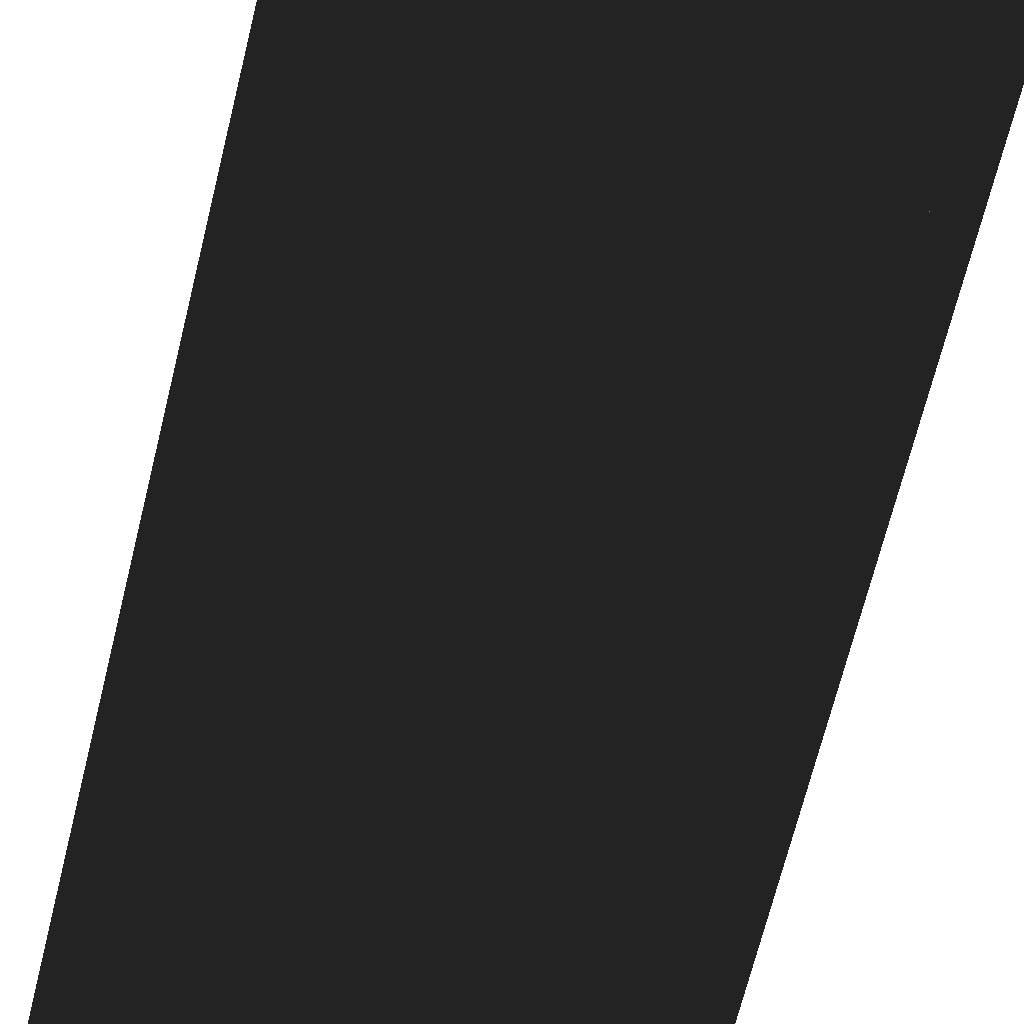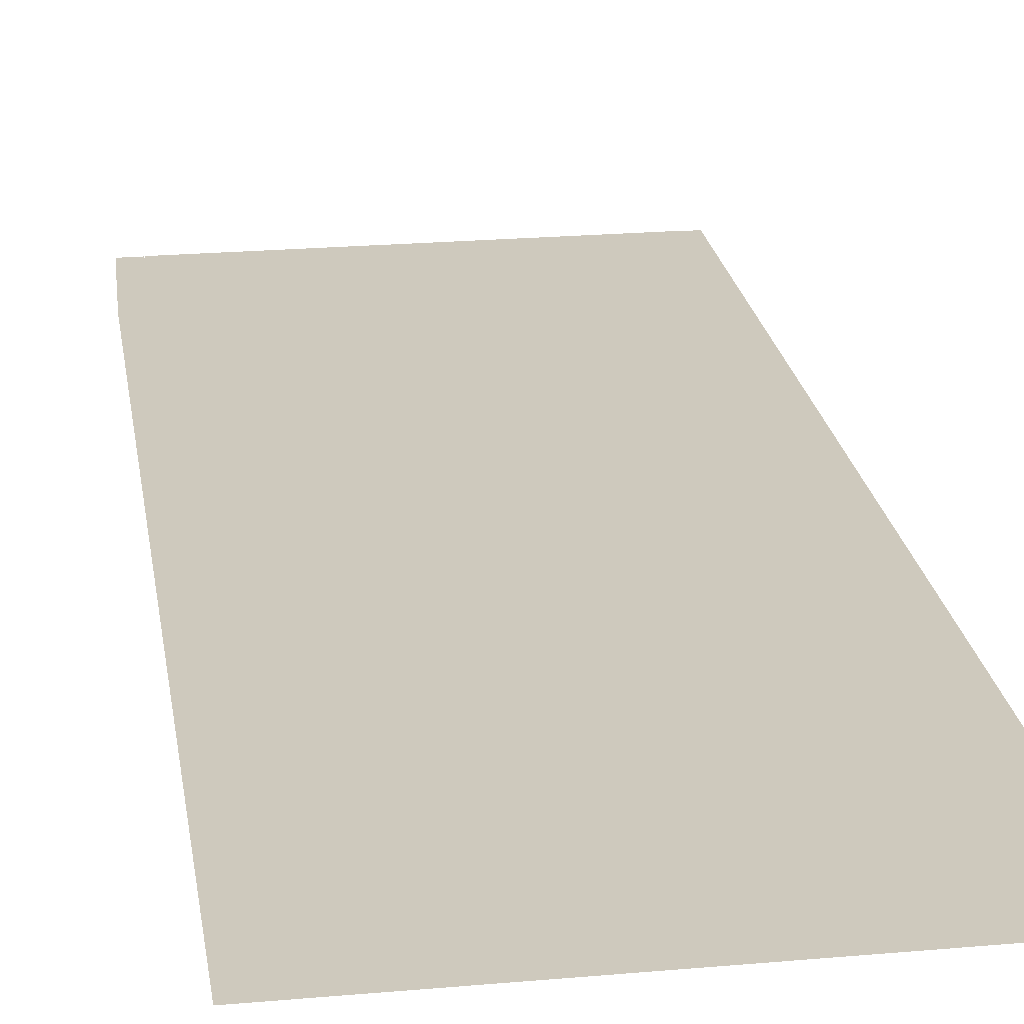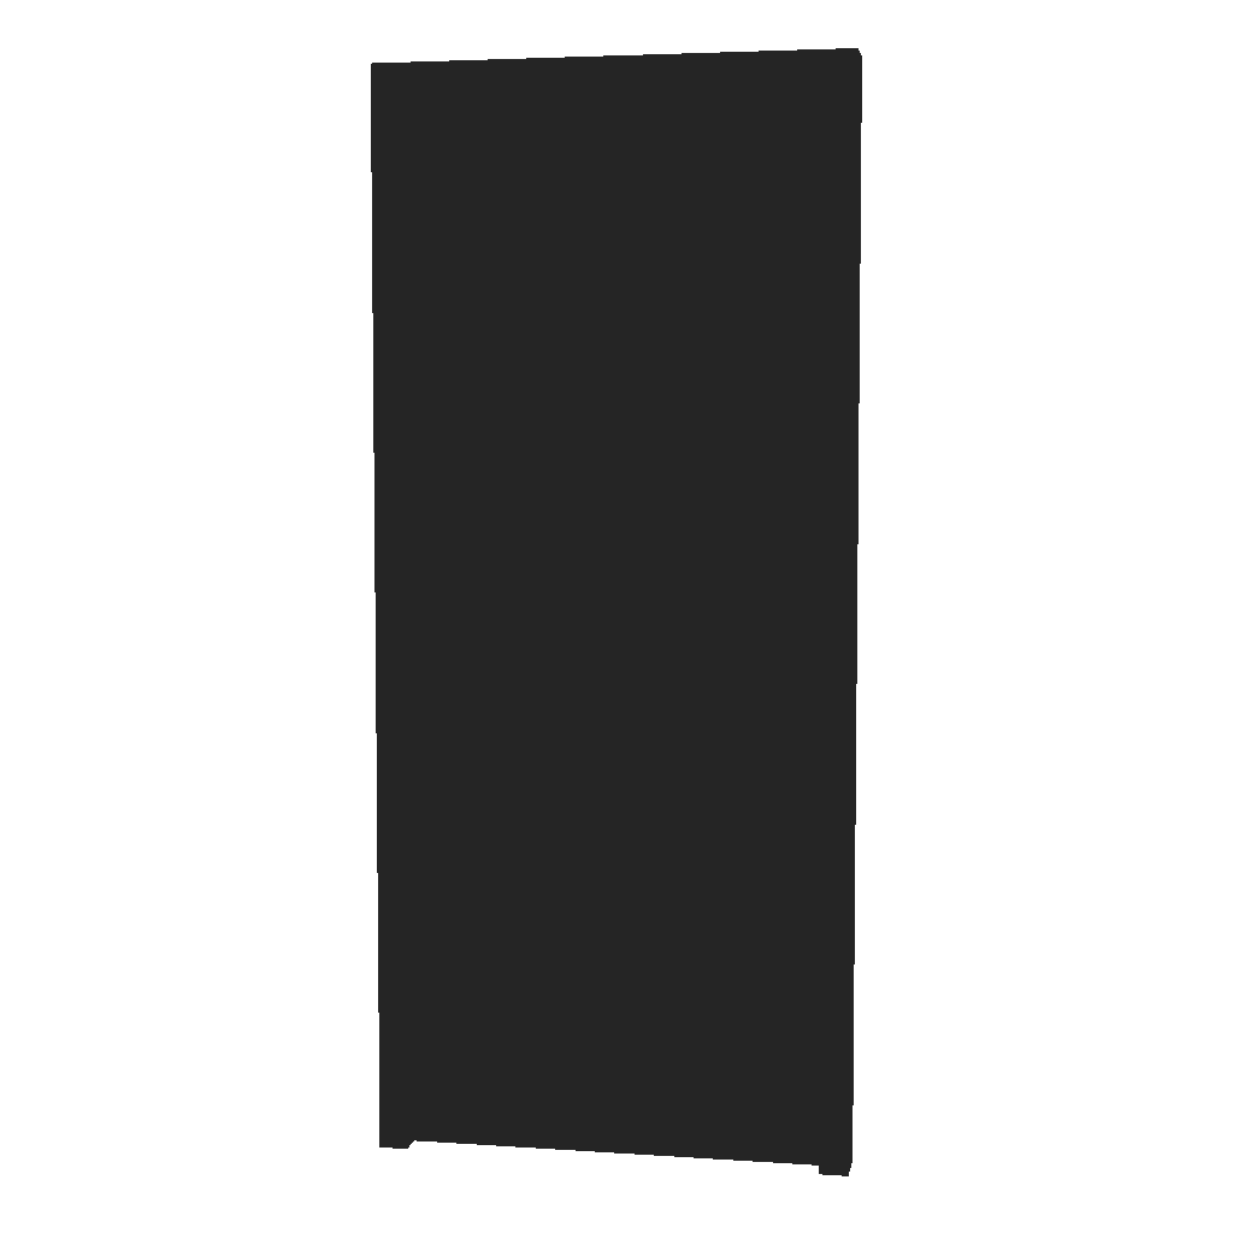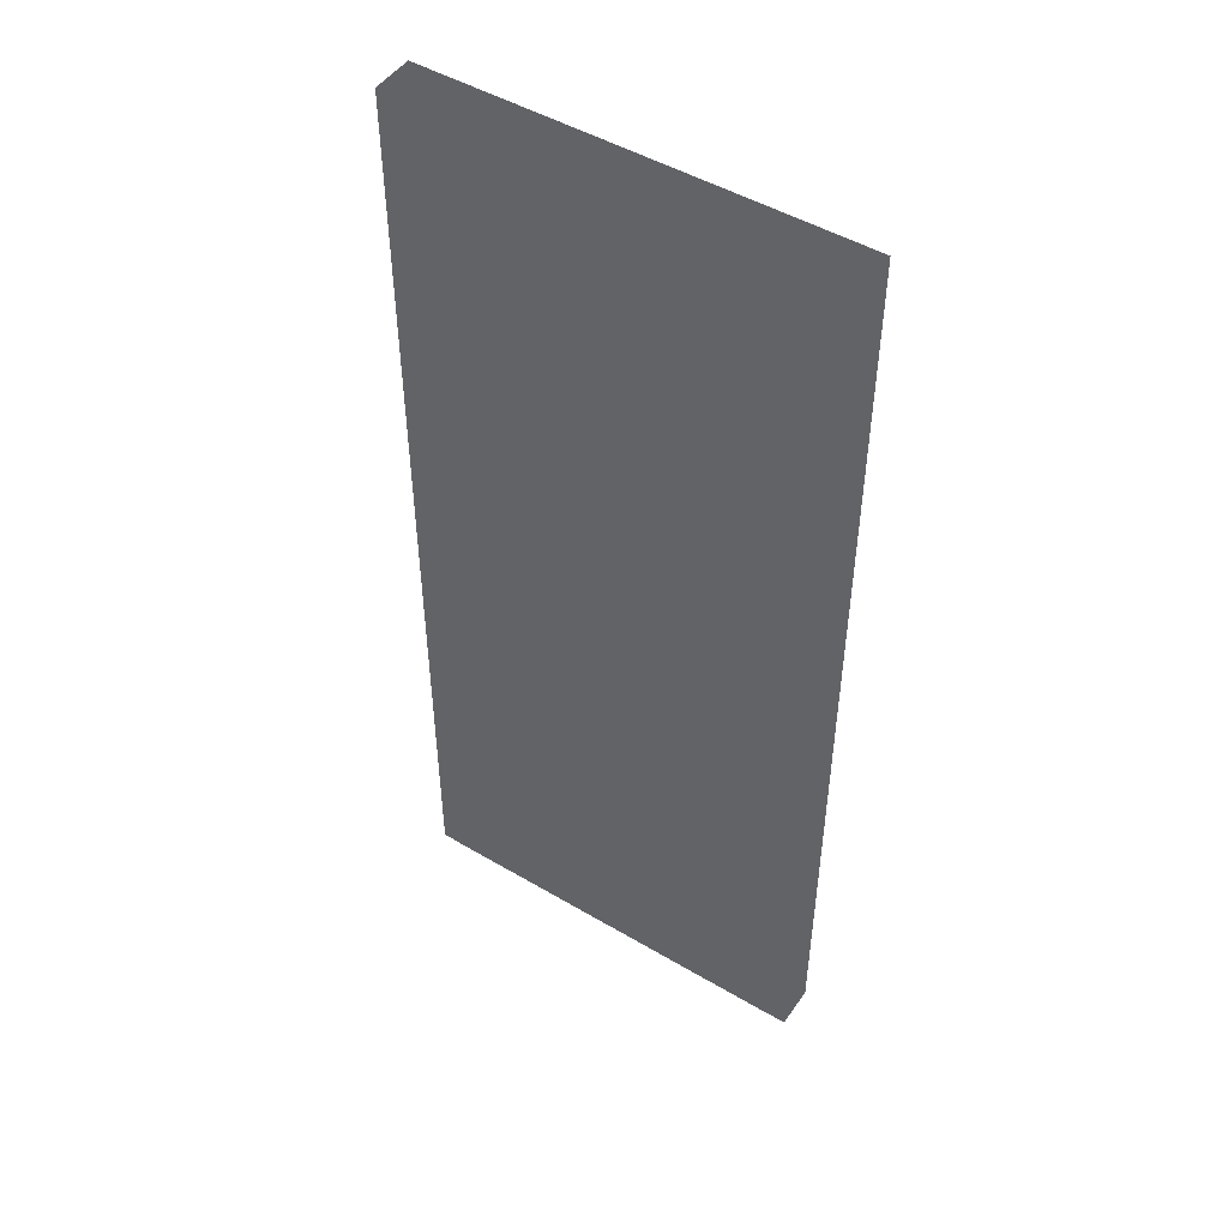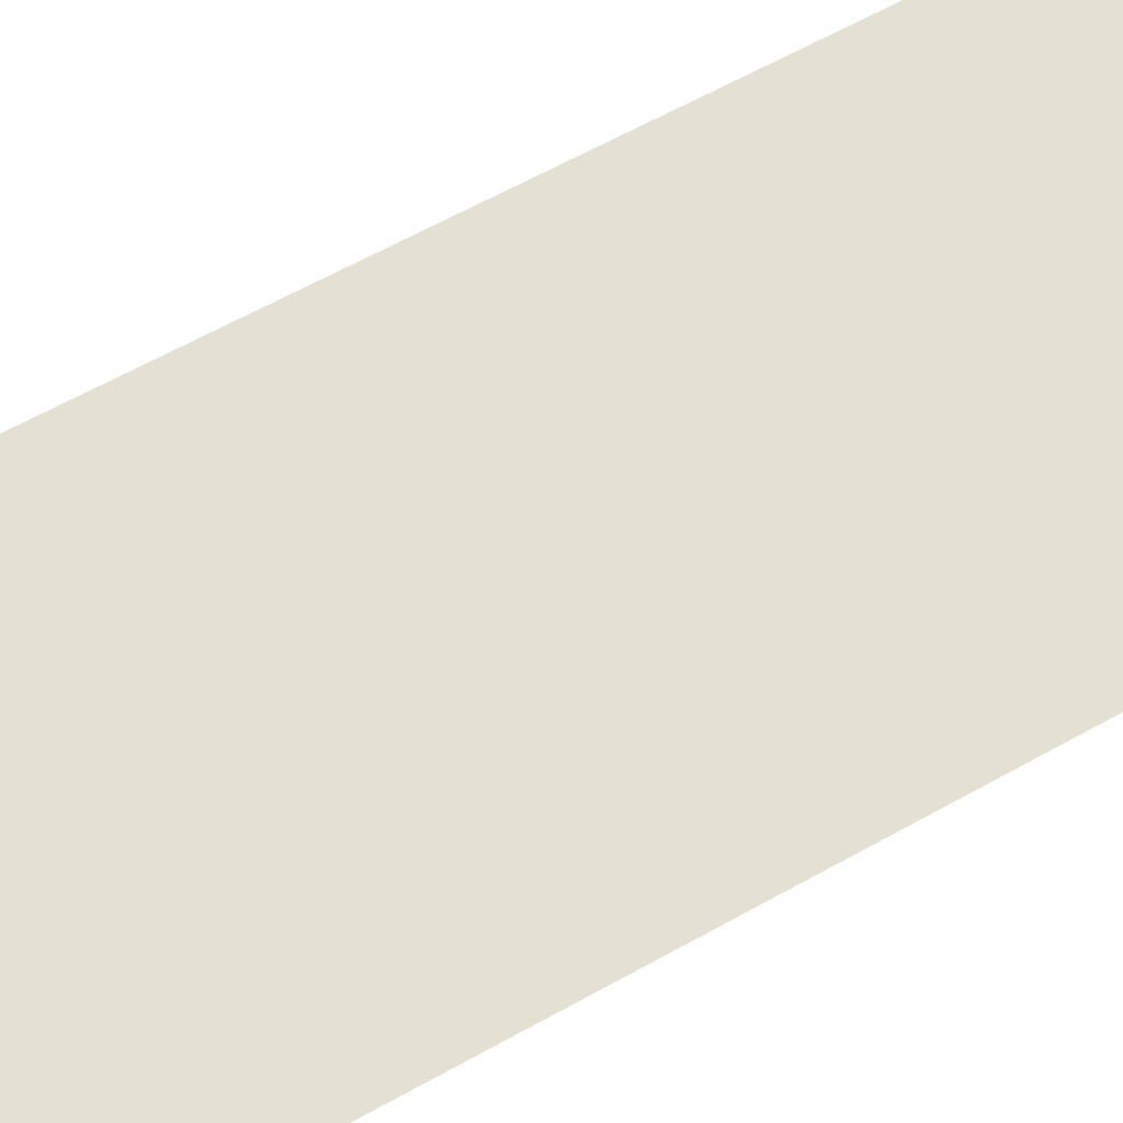
<metadata>
{"format":"obj","ext":"obj","renderer":"f3d","projection":"perspective","resolution":1024,"background":"white","views":[{"elev":-69.1,"azim":166.1,"up":"+Z"},{"elev":22.7,"azim":171.4,"up":"+Z"},{"elev":4.7,"azim":-169.0,"up":"+Y"},{"elev":48.6,"azim":33.4,"up":"+Y"},{"elev":65.5,"azim":61.0,"up":"+Z"}]}
</metadata>
<code>
v 628.9 177.8 379
v 629.2 177.8 379.7
v 628.2 177.8 379.7
v 628.2 177.8 378.8
v 627.5 177.8 379
v 627.2 177.8 379.7
v 627.5 177.8 380.4
v 628.2 177.8 380.7
v 628.9 177.8 380.4
v 629.2 185.8 379.7
v 628.9 185.8 379
v 628.2 185.8 378.8
v 627.5 185.8 379
v 627.2 185.8 379.7
v 627.5 185.8 380.4
v 628.2 185.8 380.7
v 628.9 185.8 380.4
v 628.2 185.8 379.7
f 1 2 3
f 4 1 3
f 5 4 3
f 6 5 3
f 7 6 3
f 8 7 3
f 9 8 3
f 2 9 3
f 10 2 1
f 11 1 4
f 12 4 5
f 13 5 6
f 14 6 7
f 15 7 8
f 16 8 9
f 17 9 2
f 10 1 11
f 11 4 12
f 12 5 13
f 13 6 14
f 14 7 15
f 15 8 16
f 16 9 17
f 17 2 10
f 18 10 11
f 18 11 12
f 18 12 13
f 18 13 14
f 18 14 15
f 18 15 16
f 18 16 17
f 18 17 10
g Gond_1_2
v 628.9 97.91 379
v 629.2 97.91 379.7
v 628.2 97.91 379.7
v 628.2 97.91 378.8
v 627.5 97.91 379
v 627.2 97.91 379.7
v 627.5 97.91 380.4
v 628.2 97.91 380.7
v 628.9 97.91 380.4
v 629.2 105.9 379.7
v 628.9 105.9 379
v 628.2 105.9 378.8
v 627.5 105.9 379
v 627.2 105.9 379.7
v 627.5 105.9 380.4
v 628.2 105.9 380.7
v 628.9 105.9 380.4
v 628.2 105.9 379.7
f 19 20 21
f 22 19 21
f 23 22 21
f 24 23 21
f 25 24 21
f 26 25 21
f 27 26 21
f 20 27 21
f 28 20 19
f 29 19 22
f 30 22 23
f 31 23 24
f 32 24 25
f 33 25 26
f 34 26 27
f 35 27 20
f 28 19 29
f 29 22 30
f 30 23 31
f 31 24 32
f 32 25 33
f 33 26 34
f 34 27 35
f 35 20 28
f 36 28 29
f 36 29 30
f 36 30 31
f 36 31 32
f 36 32 33
f 36 33 34
f 36 34 35
f 36 35 28
g Gond_2_3
v 628.9 17.98 379
v 629.2 17.98 379.7
v 628.2 17.98 379.7
v 628.2 17.98 378.8
v 627.5 17.98 379
v 627.2 17.98 379.7
v 627.5 17.98 380.4
v 628.2 17.98 380.7
v 628.9 17.98 380.4
v 629.2 25.98 379.7
v 628.9 25.98 379
v 628.2 25.98 378.8
v 627.5 25.98 379
v 627.2 25.98 379.7
v 627.5 25.98 380.4
v 628.2 25.98 380.7
v 628.9 25.98 380.4
v 628.2 25.98 379.7
f 37 38 39
f 40 37 39
f 41 40 39
f 42 41 39
f 43 42 39
f 44 43 39
f 45 44 39
f 38 45 39
f 46 38 37
f 47 37 40
f 48 40 41
f 49 41 42
f 50 42 43
f 51 43 44
f 52 44 45
f 53 45 38
f 46 37 47
f 47 40 48
f 48 41 49
f 49 42 50
f 50 43 51
f 51 44 52
f 52 45 53
f 53 38 46
f 54 46 47
f 54 47 48
f 54 48 49
f 54 49 50
f 54 50 51
f 54 51 52
f 54 52 53
f 54 53 46
g Poignee_4
v 704.3 100.4 378
v 704.9 99.33 377.9
v 704.4 100.4 378.9
v 705 99.33 378.8
v 706.1 99.33 377.7
v 706.2 99.33 378.8
v 706.7 100.4 377.6
v 706.9 100.4 378.8
v 706.1 101.5 377.7
v 706.2 101.5 378.8
v 704.9 101.5 377.9
v 705 101.5 378.8
v 704.3 100.4 380.1
v 705 99.33 380.1
v 706.2 99.33 380.1
v 706.8 100.4 380.2
v 706.2 101.5 380.1
v 705 101.5 380.1
v 704.3 100.4 380.5
v 704.9 99.33 380.7
v 706.1 99.33 380.9
v 706.7 100.4 381
v 706.1 101.5 380.9
v 704.9 101.5 380.7
v 704.2 100.4 381
v 704.7 99.33 381.2
v 705.9 99.33 381.6
v 706.5 100.4 381.8
v 705.9 101.5 381.6
v 704.7 101.5 381.2
v 704 100.4 381.3
v 704.5 99.33 381.6
v 705.5 99.33 382.4
v 706 100.4 382.7
v 705.5 101.5 382.4
v 704.5 101.5 381.6
v 703.9 100.4 381.4
v 704.1 99.33 381.9
v 704.7 99.33 383
v 704.9 100.4 383.6
v 704.7 101.5 383
v 704.1 101.5 381.9
v 703.1 100.4 381.6
v 703.2 99.33 382.1
v 703.4 99.33 383.3
v 703.5 100.4 383.9
v 703.4 101.5 383.3
v 703.2 101.5 382.1
v 701.9 100.4 381.7
v 702 99.33 382.3
v 702.1 99.33 383.5
v 702.1 100.4 384.1
v 702.1 101.5 383.5
v 702 101.5 382.3
v 700.6 100.4 381.8
v 700.6 99.33 382.3
v 700.6 99.33 383.5
v 700.7 100.4 384.1
v 700.6 101.5 383.5
v 700.6 101.5 382.3
v 699.1 100.4 381.8
v 699.2 99.33 382.4
v 699.2 99.33 383.6
v 699.2 100.4 384.2
v 699.2 101.5 383.6
v 699.2 101.5 382.4
v 697.7 100.4 381.8
v 697.7 99.33 382.4
v 697.7 99.33 383.6
v 697.7 100.4 384.2
v 697.7 101.5 383.6
v 697.7 101.5 382.4
v 696.3 100.4 381.7
v 696.3 99.33 382.3
v 696.3 99.33 383.5
v 696.2 100.4 384.1
v 696.3 101.5 383.5
v 696.3 101.5 382.3
v 695 100.4 381.7
v 695 99.33 382.3
v 695 99.33 383.5
v 694.9 100.4 384.1
v 695 101.5 383.5
v 695 101.5 382.3
v 694.1 100.4 381.7
v 694.1 99.33 382.3
v 694 99.33 383.5
v 694 100.4 384.1
v 694 101.5 383.5
v 694.1 101.5 382.3
v 705.5 100.4 377.8
v 694 100.4 382.9
f 55 56 57
f 56 58 57
f 56 59 58
f 59 60 58
f 59 61 60
f 61 62 60
f 61 63 62
f 63 64 62
f 63 65 64
f 65 66 64
f 65 55 66
f 55 57 66
f 57 58 67
f 58 68 67
f 58 60 68
f 60 69 68
f 60 62 69
f 62 70 69
f 62 64 70
f 64 71 70
f 64 66 71
f 66 72 71
f 66 57 72
f 57 67 72
f 67 68 73
f 68 74 73
f 68 69 74
f 69 75 74
f 69 70 75
f 70 76 75
f 70 71 76
f 71 77 76
f 71 72 77
f 72 78 77
f 72 67 78
f 67 73 78
f 73 74 79
f 74 80 79
f 74 75 80
f 75 81 80
f 75 76 81
f 76 82 81
f 76 77 82
f 77 83 82
f 77 78 83
f 78 84 83
f 78 73 84
f 73 79 84
f 79 80 85
f 80 86 85
f 80 81 86
f 81 87 86
f 81 82 87
f 82 88 87
f 82 83 88
f 83 89 88
f 83 84 89
f 84 90 89
f 84 79 90
f 79 85 90
f 85 86 91
f 86 92 91
f 86 87 92
f 87 93 92
f 87 88 93
f 88 94 93
f 88 89 94
f 89 95 94
f 89 90 95
f 90 96 95
f 90 85 96
f 85 91 96
f 91 92 97
f 92 98 97
f 92 93 98
f 93 99 98
f 93 94 99
f 94 100 99
f 94 95 100
f 95 101 100
f 95 96 101
f 96 102 101
f 96 91 102
f 91 97 102
f 97 98 103
f 98 104 103
f 98 99 104
f 99 105 104
f 99 100 105
f 100 106 105
f 100 101 106
f 101 107 106
f 101 102 107
f 102 108 107
f 102 97 108
f 97 103 108
f 103 104 109
f 104 110 109
f 104 105 110
f 105 111 110
f 105 106 111
f 106 112 111
f 106 107 112
f 107 113 112
f 107 108 113
f 108 114 113
f 108 103 114
f 103 109 114
f 109 110 115
f 110 116 115
f 110 111 116
f 111 117 116
f 111 112 117
f 112 118 117
f 112 113 118
f 113 119 118
f 113 114 119
f 114 120 119
f 114 109 120
f 109 115 120
f 115 116 121
f 116 122 121
f 116 117 122
f 117 123 122
f 117 118 123
f 118 124 123
f 118 119 124
f 119 125 124
f 119 120 125
f 120 126 125
f 120 115 126
f 115 121 126
f 121 122 127
f 122 128 127
f 122 123 128
f 123 129 128
f 123 124 129
f 124 130 129
f 124 125 130
f 125 131 130
f 125 126 131
f 126 132 131
f 126 121 132
f 121 127 132
f 127 128 133
f 128 134 133
f 128 129 134
f 129 135 134
f 129 130 135
f 130 136 135
f 130 131 136
f 131 137 136
f 131 132 137
f 132 138 137
f 132 127 138
f 127 133 138
f 133 134 139
f 134 140 139
f 134 135 140
f 135 141 140
f 135 136 141
f 136 142 141
f 136 137 142
f 137 143 142
f 137 138 143
f 138 144 143
f 138 133 144
f 133 139 144
f 56 55 145
f 59 56 145
f 61 59 145
f 63 61 145
f 65 63 145
f 55 65 145
f 139 140 146
f 140 141 146
f 141 142 146
f 142 143 146
f 143 144 146
f 144 139 146
g Porte_5
v 710.4 0 378.9
v 628 0 378.9
v 669.2 0 377
v 710.4 0 375.1
v 628 0 375.1
v 710.4 101.9 377
v 710.4 203.8 375.1
v 710.4 203.8 378.9
v 669.2 101.9 378.9
v 628 203.8 378.9
v 628 101.9 377
v 628 203.8 375.1
v 669.2 203.8 377
v 669.2 101.9 375.1
f 147 148 149
f 150 147 149
f 151 150 149
f 148 151 149
f 147 150 152
f 150 153 152
f 153 154 152
f 154 147 152
f 148 147 155
f 147 154 155
f 154 156 155
f 156 148 155
f 151 148 157
f 148 156 157
f 156 158 157
f 158 151 157
f 156 154 159
f 154 153 159
f 153 158 159
f 158 156 159
f 150 151 160
f 151 158 160
f 158 153 160
f 153 150 160
g Montant_6
v 714.9 0 378.9
v 714.9 0 369.8
v 714.9 104.2 374.3
v 714.9 208.3 369.8
v 714.9 208.3 378.9
v 623.5 0 369.8
v 623.5 0 378.9
v 623.5 104.2 374.3
v 623.5 208.3 378.9
v 623.5 208.3 369.8
v 669.2 208.3 374.3
v 629 202.8 369.8
v 629 0 369.8
v 709.4 0 369.8
v 709.4 0 375.1
v 709.4 202.8 375.1
v 709.4 202.8 369.8
v 627.9 0 375.1
v 710.5 203.9 378.9
v 669.2 203.9 377
v 710.5 203.9 375.1
v 627.9 0 378.9
v 627.9 102 377
v 627.9 203.9 378.9
v 710.5 0 378.9
v 629 202.8 375.1
v 629 0 375.1
v 627.9 203.9 375.1
v 710.5 102 377
v 710.5 0 375.1
f 161 162 163
f 162 164 163
f 164 165 163
f 165 161 163
f 166 167 168
f 167 169 168
f 169 170 168
f 170 166 168
f 169 165 171
f 165 164 171
f 164 170 171
f 170 169 171
f 166 172 173
f 174 162 175
f 175 176 177
f 167 166 178
f 179 180 181
f 182 183 184
f 165 185 161
f 165 169 179
f 172 176 186
f 187 173 172
f 167 184 169
f 177 162 174
f 186 178 187
f 166 170 172
f 186 187 172
f 170 164 177
f 181 188 176
f 164 162 177
f 179 181 189
f 162 161 190
f 175 162 190
f 190 161 185
f 187 166 173
f 176 172 177
f 188 178 186
f 166 187 178
f 181 190 189
f 184 167 182
f 178 188 183
f 184 183 188
f 174 175 177
f 190 176 175
f 185 165 179
f 190 181 176
f 179 169 184
f 176 188 186
f 188 181 180
f 184 180 179
f 182 178 183
f 182 167 178
f 179 189 185
f 184 188 180
f 177 172 170
f 190 185 189
g Poignee_1_7
v 704.3 100.4 375.8
v 704.9 101.5 375.8
v 704.4 100.4 374.9
v 705 101.5 374.9
v 706.1 101.5 376
v 706.2 101.5 374.9
v 706.7 100.4 376.1
v 706.9 100.4 375
v 706.1 99.33 376
v 706.2 99.33 374.9
v 704.9 99.33 375.8
v 705 99.33 374.9
v 704.3 100.4 373.7
v 705 101.5 373.6
v 706.2 101.5 373.6
v 706.8 100.4 373.6
v 706.2 99.33 373.6
v 705 99.33 373.6
v 704.3 100.4 373.2
v 704.9 101.5 373.1
v 706.1 101.5 372.8
v 706.7 100.4 372.7
v 706.1 99.33 372.8
v 704.9 99.33 373.1
v 704.2 100.4 372.7
v 704.7 101.5 372.5
v 705.9 101.5 372.1
v 706.5 100.4 371.9
v 705.9 99.33 372.1
v 704.7 99.33 372.5
v 704 100.4 372.5
v 704.5 101.5 372.1
v 705.5 101.5 371.4
v 706 100.4 371
v 705.5 99.33 371.4
v 704.5 99.33 372.1
v 703.9 100.4 372.3
v 704.1 101.5 371.8
v 704.7 101.5 370.7
v 704.9 100.4 370.2
v 704.7 99.33 370.7
v 704.1 99.33 371.8
v 703.1 100.4 372.2
v 703.2 101.5 371.6
v 703.4 101.5 370.4
v 703.5 100.4 369.8
v 703.4 99.33 370.4
v 703.2 99.33 371.6
v 701.9 100.4 372
v 702 101.5 371.4
v 702.1 101.5 370.3
v 702.1 100.4 369.7
v 702.1 99.33 370.3
v 702 99.33 371.4
v 700.6 100.4 372
v 700.6 101.5 371.4
v 700.6 101.5 370.2
v 700.7 100.4 369.6
v 700.6 99.33 370.2
v 700.6 99.33 371.4
v 699.1 100.4 372
v 699.2 101.5 371.4
v 699.2 101.5 370.2
v 699.2 100.4 369.6
v 699.2 99.33 370.2
v 699.2 99.33 371.4
v 697.7 100.4 372
v 697.7 101.5 371.4
v 697.7 101.5 370.2
v 697.7 100.4 369.6
v 697.7 99.33 370.2
v 697.7 99.33 371.4
v 696.3 100.4 372
v 696.3 101.5 371.4
v 696.3 101.5 370.2
v 696.2 100.4 369.6
v 696.3 99.33 370.2
v 696.3 99.33 371.4
v 695 100.4 372
v 695 101.5 371.4
v 695 101.5 370.2
v 694.9 100.4 369.6
v 695 99.33 370.2
v 695 99.33 371.4
v 694.1 100.4 372.1
v 694.1 101.5 371.5
v 694 101.5 370.3
v 694 100.4 369.7
v 694 99.33 370.3
v 694.1 99.33 371.5
v 705.5 100.4 375.9
v 694 100.4 370.9
f 191 192 193
f 192 194 193
f 192 195 194
f 195 196 194
f 195 197 196
f 197 198 196
f 197 199 198
f 199 200 198
f 199 201 200
f 201 202 200
f 201 191 202
f 191 193 202
f 193 194 203
f 194 204 203
f 194 196 204
f 196 205 204
f 196 198 205
f 198 206 205
f 198 200 206
f 200 207 206
f 200 202 207
f 202 208 207
f 202 193 208
f 193 203 208
f 203 204 209
f 204 210 209
f 204 205 210
f 205 211 210
f 205 206 211
f 206 212 211
f 206 207 212
f 207 213 212
f 207 208 213
f 208 214 213
f 208 203 214
f 203 209 214
f 209 210 215
f 210 216 215
f 210 211 216
f 211 217 216
f 211 212 217
f 212 218 217
f 212 213 218
f 213 219 218
f 213 214 219
f 214 220 219
f 214 209 220
f 209 215 220
f 215 216 221
f 216 222 221
f 216 217 222
f 217 223 222
f 217 218 223
f 218 224 223
f 218 219 224
f 219 225 224
f 219 220 225
f 220 226 225
f 220 215 226
f 215 221 226
f 221 222 227
f 222 228 227
f 222 223 228
f 223 229 228
f 223 224 229
f 224 230 229
f 224 225 230
f 225 231 230
f 225 226 231
f 226 232 231
f 226 221 232
f 221 227 232
f 227 228 233
f 228 234 233
f 228 229 234
f 229 235 234
f 229 230 235
f 230 236 235
f 230 231 236
f 231 237 236
f 231 232 237
f 232 238 237
f 232 227 238
f 227 233 238
f 233 234 239
f 234 240 239
f 234 235 240
f 235 241 240
f 235 236 241
f 236 242 241
f 236 237 242
f 237 243 242
f 237 238 243
f 238 244 243
f 238 233 244
f 233 239 244
f 239 240 245
f 240 246 245
f 240 241 246
f 241 247 246
f 241 242 247
f 242 248 247
f 242 243 248
f 243 249 248
f 243 244 249
f 244 250 249
f 244 239 250
f 239 245 250
f 245 246 251
f 246 252 251
f 246 247 252
f 247 253 252
f 247 248 253
f 248 254 253
f 248 249 254
f 249 255 254
f 249 250 255
f 250 256 255
f 250 245 256
f 245 251 256
f 251 252 257
f 252 258 257
f 252 253 258
f 253 259 258
f 253 254 259
f 254 260 259
f 254 255 260
f 255 261 260
f 255 256 261
f 256 262 261
f 256 251 262
f 251 257 262
f 257 258 263
f 258 264 263
f 258 259 264
f 259 265 264
f 259 260 265
f 260 266 265
f 260 261 266
f 261 267 266
f 261 262 267
f 262 268 267
f 262 257 268
f 257 263 268
f 263 264 269
f 264 270 269
f 264 265 270
f 265 271 270
f 265 266 271
f 266 272 271
f 266 267 272
f 267 273 272
f 267 268 273
f 268 274 273
f 268 263 274
f 263 269 274
f 269 270 275
f 270 276 275
f 270 271 276
f 271 277 276
f 271 272 277
f 272 278 277
f 272 273 278
f 273 279 278
f 273 274 279
f 274 280 279
f 274 269 280
f 269 275 280
f 192 191 281
f 195 192 281
f 197 195 281
f 199 197 281
f 201 199 281
f 191 201 281
f 275 276 282
f 276 277 282
f 277 278 282
f 278 279 282
f 279 280 282
f 280 275 282

</code>
